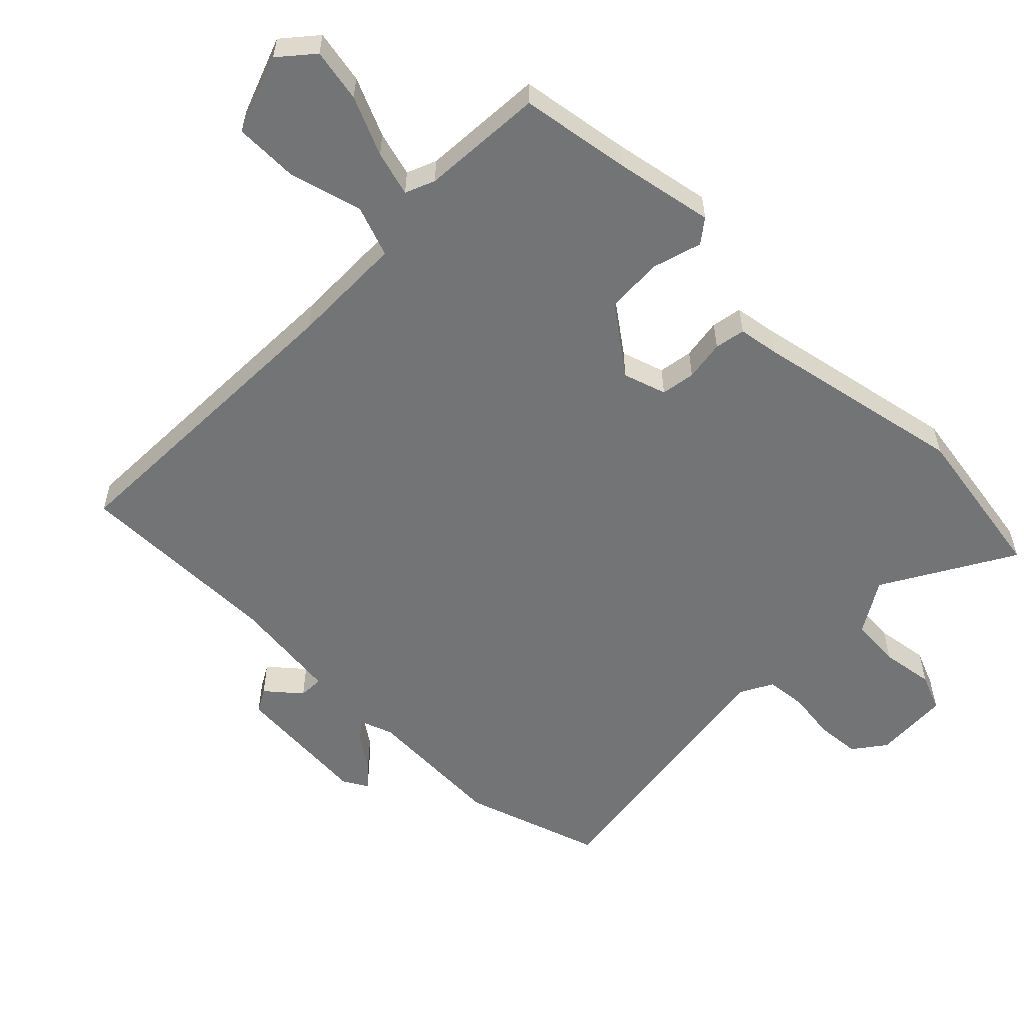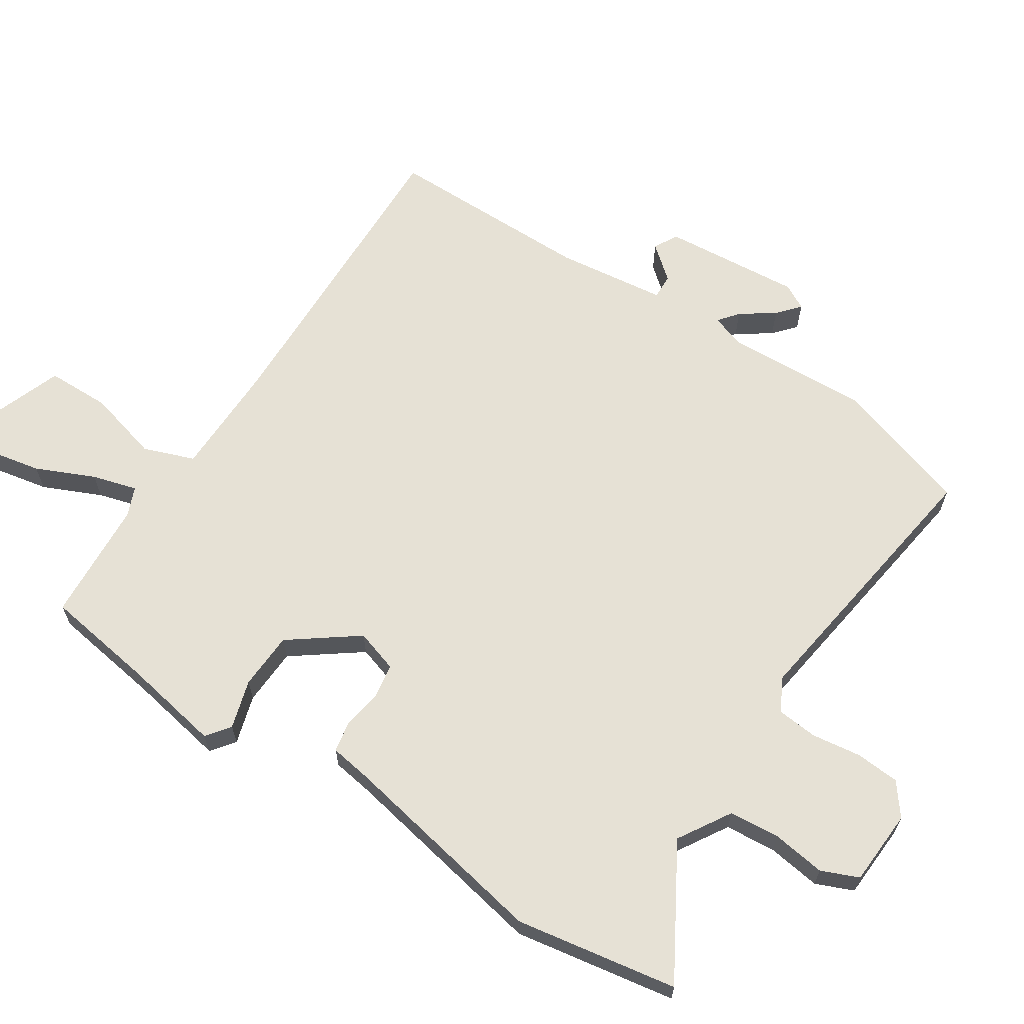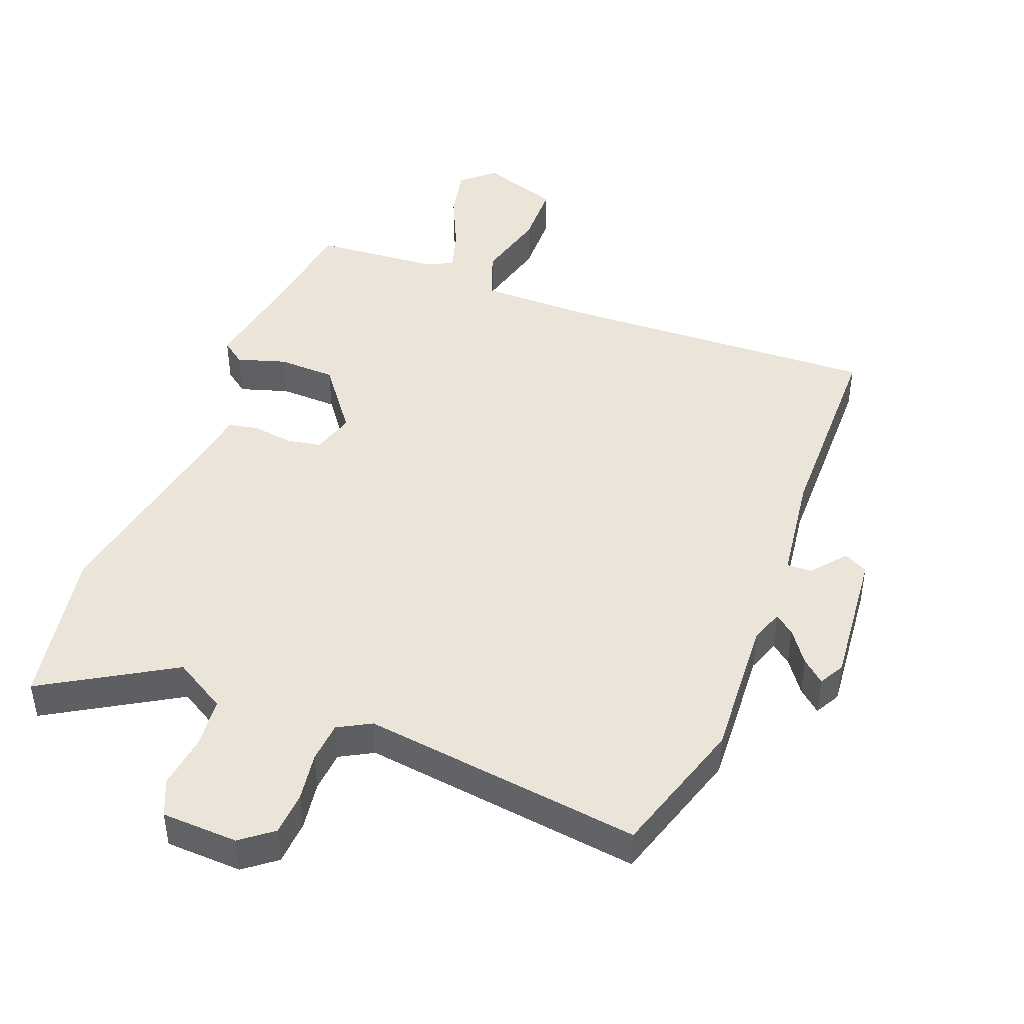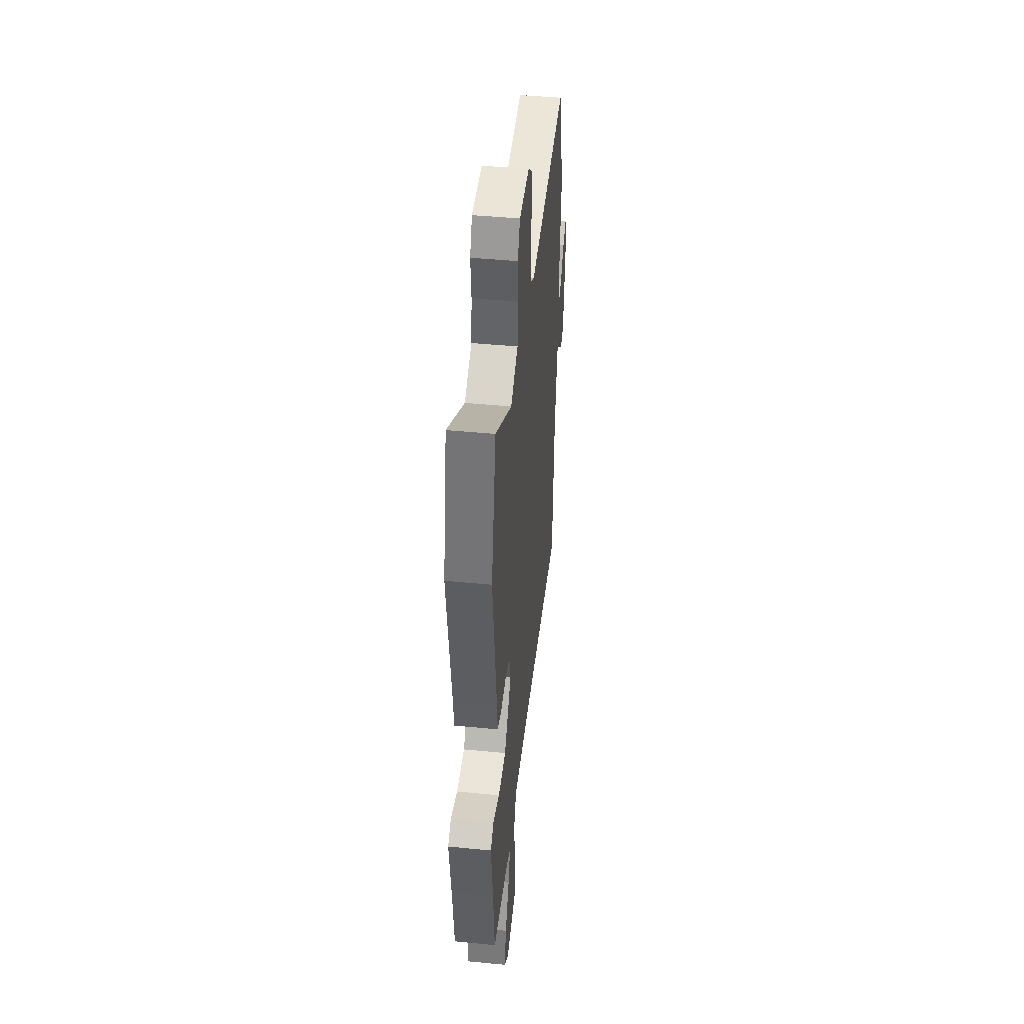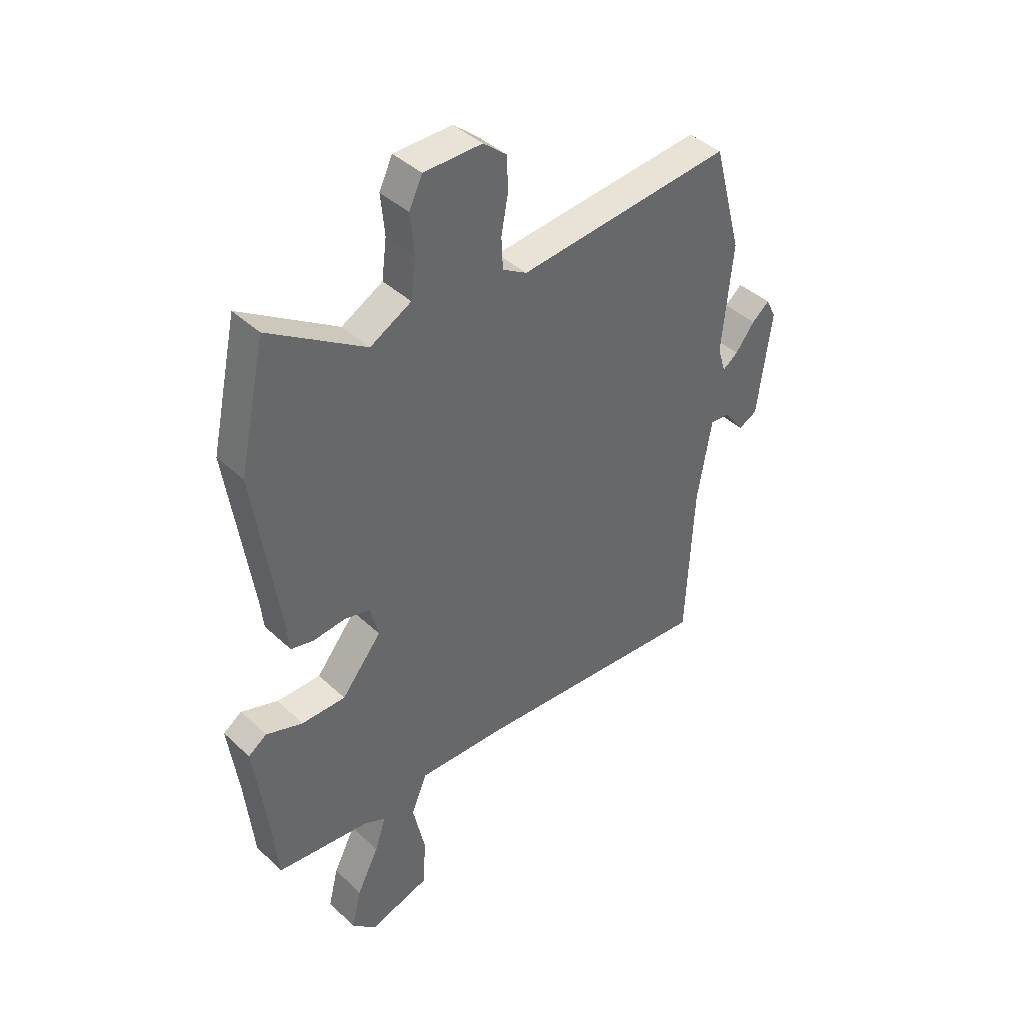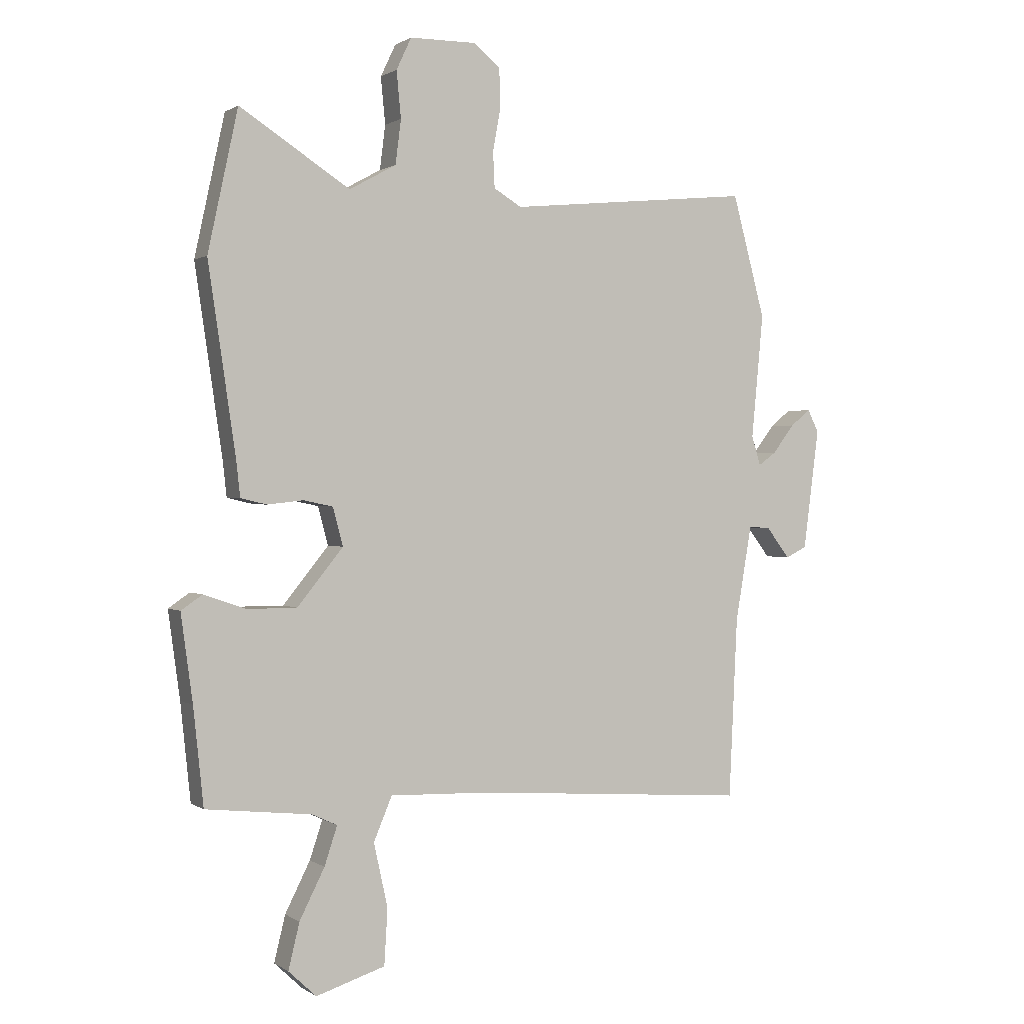
<metadata>
{"format":"obj","ext":"obj","renderer":"f3d","projection":"perspective","resolution":1024,"background":"white","views":[{"elev":-56.1,"azim":-131.8,"up":"+Y"},{"elev":64.4,"azim":-54.3,"up":"+Y"},{"elev":44.7,"azim":23.1,"up":"+Y"},{"elev":45.1,"azim":-83.6,"up":"+Z"},{"elev":41.5,"azim":-41.7,"up":"+Z"},{"elev":0.9,"azim":-25.8,"up":"+Z"}]}
</metadata>
<code>
v 0.478 0.07 -0.558
v -0.017 0.07 -0.522
v -0.196 0.07 -0.516
v -0.229 0.07 -0.594
v -0.204 0.07 -0.708
v -0.21 0.07 -0.808
v -0.334 0.07 -0.847
v -0.384 0.07 -0.8
v -0.364 0.07 -0.718
v -0.319 0.07 -0.629
v -0.296 0.07 -0.56
v -0.341 0.07 -0.539
v -0.531 0.07 -0.518
v -0.549 0.07 -0.345
v -0.57 0.07 -0.19
v -0.532 0.07 -0.164
v -0.457 0.07 -0.19
v -0.367 0.07 -0.19
v -0.285 0.07 -0.089
v -0.303 0.07 -0.021
v -0.356 0.07 -0.01
v -0.42 0.07 -0.017
v -0.467 0.07 -0.006
v -0.474 0.07 0.058
v -0.523 0.07 0.392
v -0.469 0.07 0.642
v -0.272 0.07 0.515
v -0.188 0.07 0.561
v -0.178 0.07 0.64
v -0.186 0.07 0.723
v -0.159 0.07 0.78
v -0.04 0.07 0.781
v 0.008 0.07 0.741
v 0.01 0.07 0.672
v -0.004 0.07 0.596
v -0.001 0.07 0.532
v 0.049 0.07 0.502
v 0.488 0.07 0.545
v 0.547 0.07 0.326
v 0.526 0.07 0.104
v 0.542 0.07 0.051
v 0.574 0.07 0.074
v 0.613 0.07 0.125
v 0.649 0.07 0.154
v 0.669 0.07 0.114
v 0.641 0.07 -0.102
v 0.603 0.07 -0.121
v 0.561 0.07 -0.066
v 0.522 0.07 -0.063
v 0.493 0.07 -0.234
v 0.478 0 -0.558
v -0.017 0 -0.522
v -0.196 0 -0.516
v -0.229 0 -0.594
v -0.204 0 -0.708
v -0.21 0 -0.808
v -0.334 0 -0.847
v -0.384 0 -0.8
v -0.364 0 -0.718
v -0.319 0 -0.629
v -0.296 0 -0.56
v -0.341 0 -0.539
v -0.531 0 -0.518
v -0.549 0 -0.345
v -0.57 0 -0.19
v -0.532 0 -0.164
v -0.457 0 -0.19
v -0.367 0 -0.19
v -0.285 0 -0.089
v -0.303 0 -0.021
v -0.356 0 -0.01
v -0.42 0 -0.017
v -0.467 0 -0.006
v -0.474 0 0.058
v -0.523 0 0.392
v -0.469 0 0.642
v -0.272 0 0.515
v -0.188 0 0.561
v -0.178 0 0.64
v -0.186 0 0.723
v -0.159 0 0.78
v -0.04 0 0.781
v 0.008 0 0.741
v 0.01 0 0.672
v -0.004 0 0.596
v -0.001 0 0.532
v 0.049 0 0.502
v 0.488 0 0.545
v 0.547 0 0.326
v 0.526 0 0.104
v 0.542 0 0.051
v 0.574 0 0.074
v 0.613 0 0.125
v 0.649 0 0.154
v 0.669 0 0.114
v 0.641 0 -0.102
v 0.603 0 -0.121
v 0.561 0 -0.066
v 0.522 0 -0.063
v 0.493 0 -0.234
f 45 46 47 48
f 45 48 49
f 42 43 44 45
f 41 42 45 49
f 40 41 49
f 37 38 39 40
f 36 37 40 49
f 32 33 34 35
f 32 35 36
f 29 30 31 32
f 28 29 32 36
f 27 28 36 49
f 24 25 26 27
f 21 22 23 24
f 20 21 24 27
f 19 20 27 49
f 14 15 16 17
f 12 13 14 17
f 11 12 17 18
f 7 8 9 10
f 7 10 11
f 4 5 6 7
f 4 7 11
f 3 4 11 18
f 50 1 2
f 18 19 49 50
f 2 3 18 50
f 98 97 96 95
f 99 98 95
f 95 94 93 92
f 99 95 92 91
f 99 91 90
f 90 89 88 87
f 99 90 87 86
f 85 84 83 82
f 86 85 82
f 82 81 80 79
f 86 82 79 78
f 99 86 78 77
f 77 76 75 74
f 74 73 72 71
f 77 74 71 70
f 99 77 70 69
f 67 66 65 64
f 67 64 63 62
f 68 67 62 61
f 60 59 58 57
f 61 60 57
f 57 56 55 54
f 61 57 54
f 68 61 54 53
f 52 51 100
f 100 99 69 68
f 100 68 53 52
f 1 51 52 2
f 2 52 53 3
f 3 53 54 4
f 4 54 55 5
f 5 55 56 6
f 6 56 57 7
f 7 57 58 8
f 8 58 59 9
f 9 59 60 10
f 10 60 61 11
f 11 61 62 12
f 12 62 63 13
f 13 63 64 14
f 14 64 65 15
f 15 65 66 16
f 16 66 67 17
f 17 67 68 18
f 18 68 69 19
f 19 69 70 20
f 20 70 71 21
f 21 71 72 22
f 22 72 73 23
f 23 73 74 24
f 24 74 75 25
f 25 75 76 26
f 26 76 77 27
f 27 77 78 28
f 28 78 79 29
f 29 79 80 30
f 30 80 81 31
f 31 81 82 32
f 32 82 83 33
f 33 83 84 34
f 34 84 85 35
f 35 85 86 36
f 36 86 87 37
f 37 87 88 38
f 38 88 89 39
f 39 89 90 40
f 40 90 91 41
f 41 91 92 42
f 42 92 93 43
f 43 93 94 44
f 44 94 95 45
f 45 95 96 46
f 46 96 97 47
f 47 97 98 48
f 48 98 99 49
f 49 99 100 50
f 50 100 51 1

</code>
